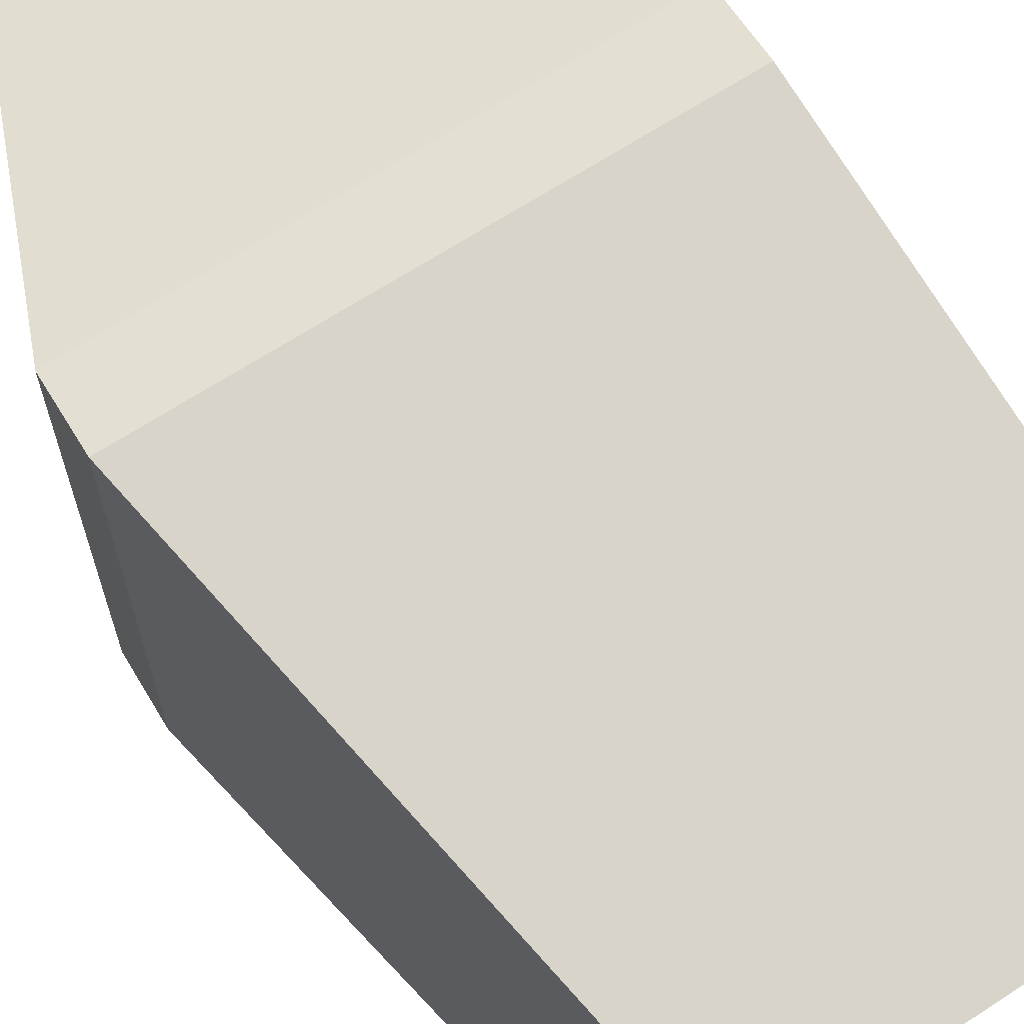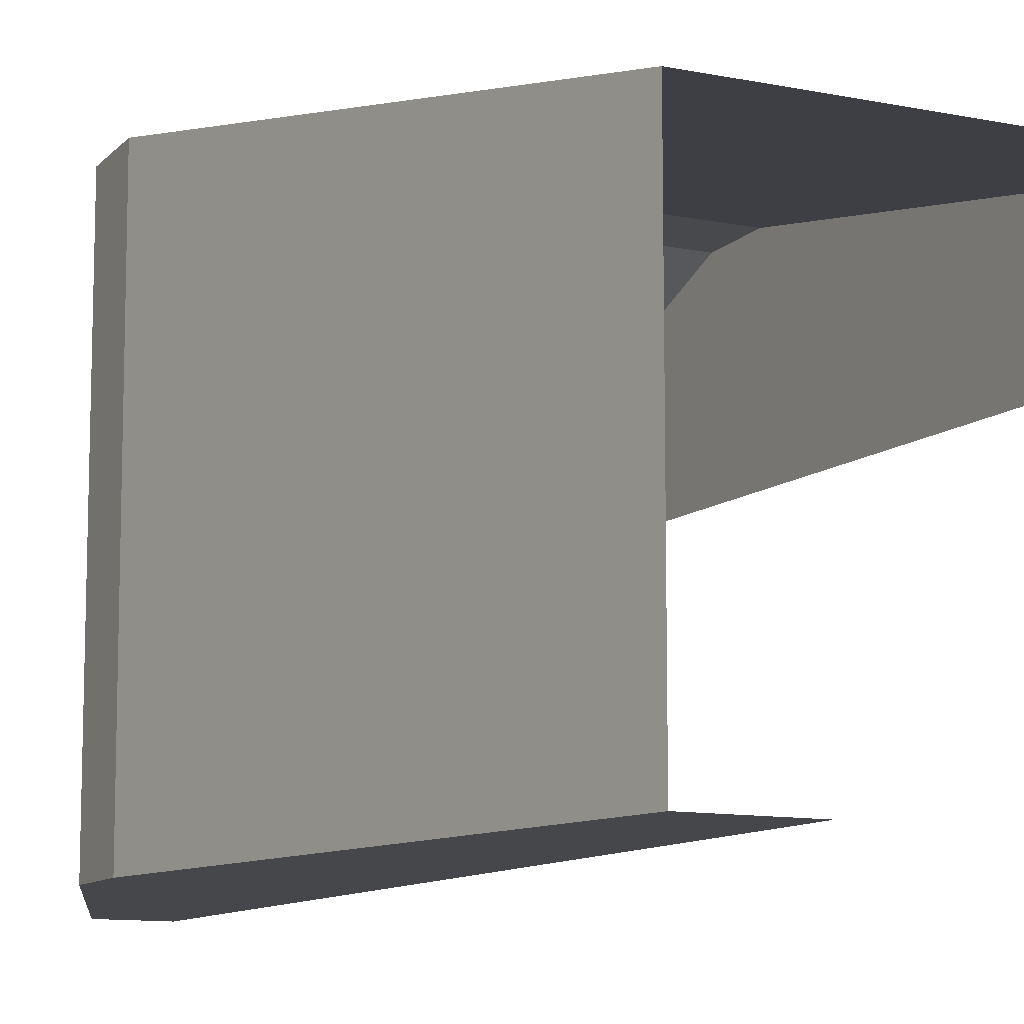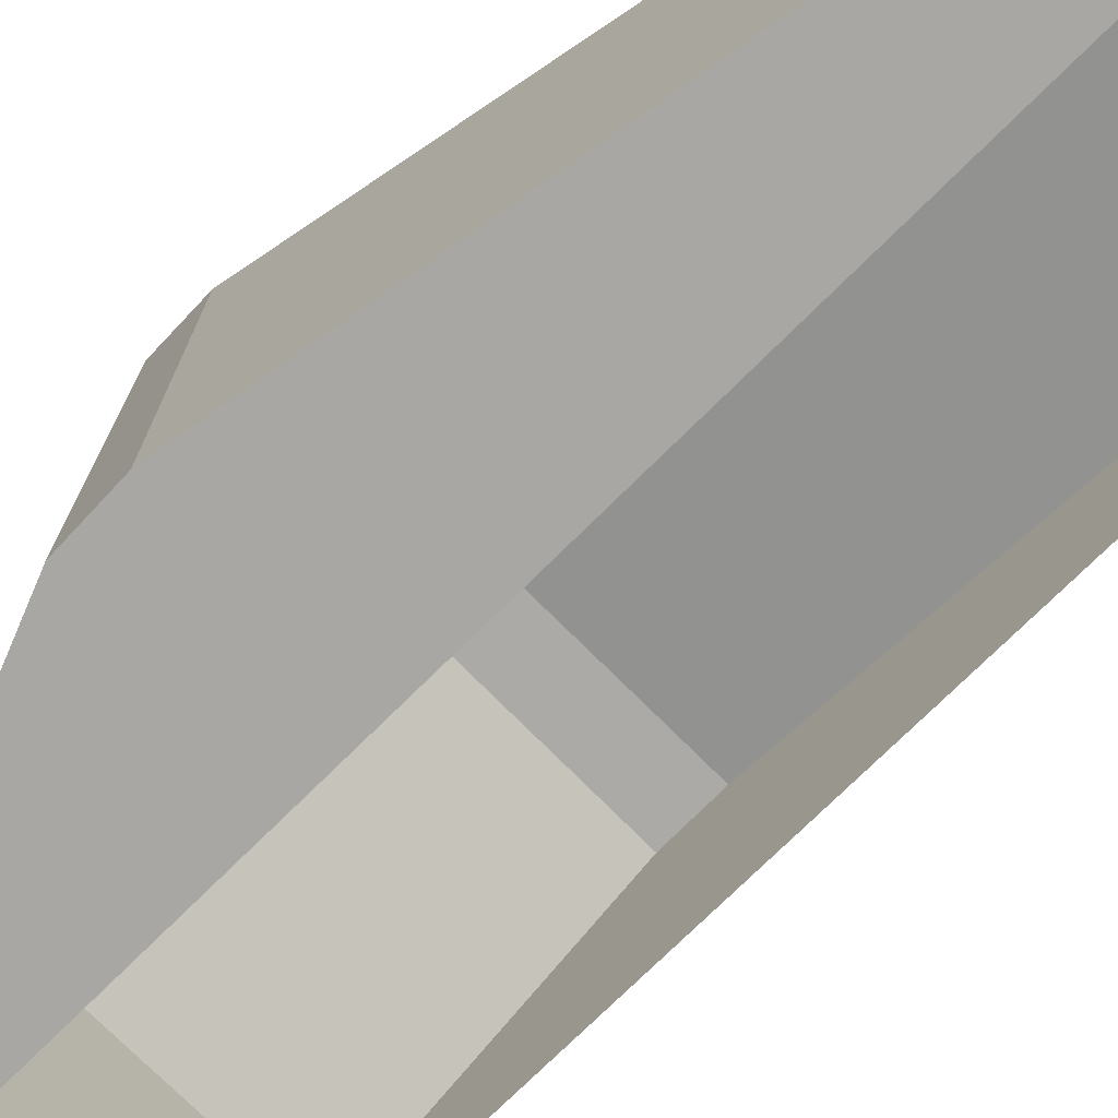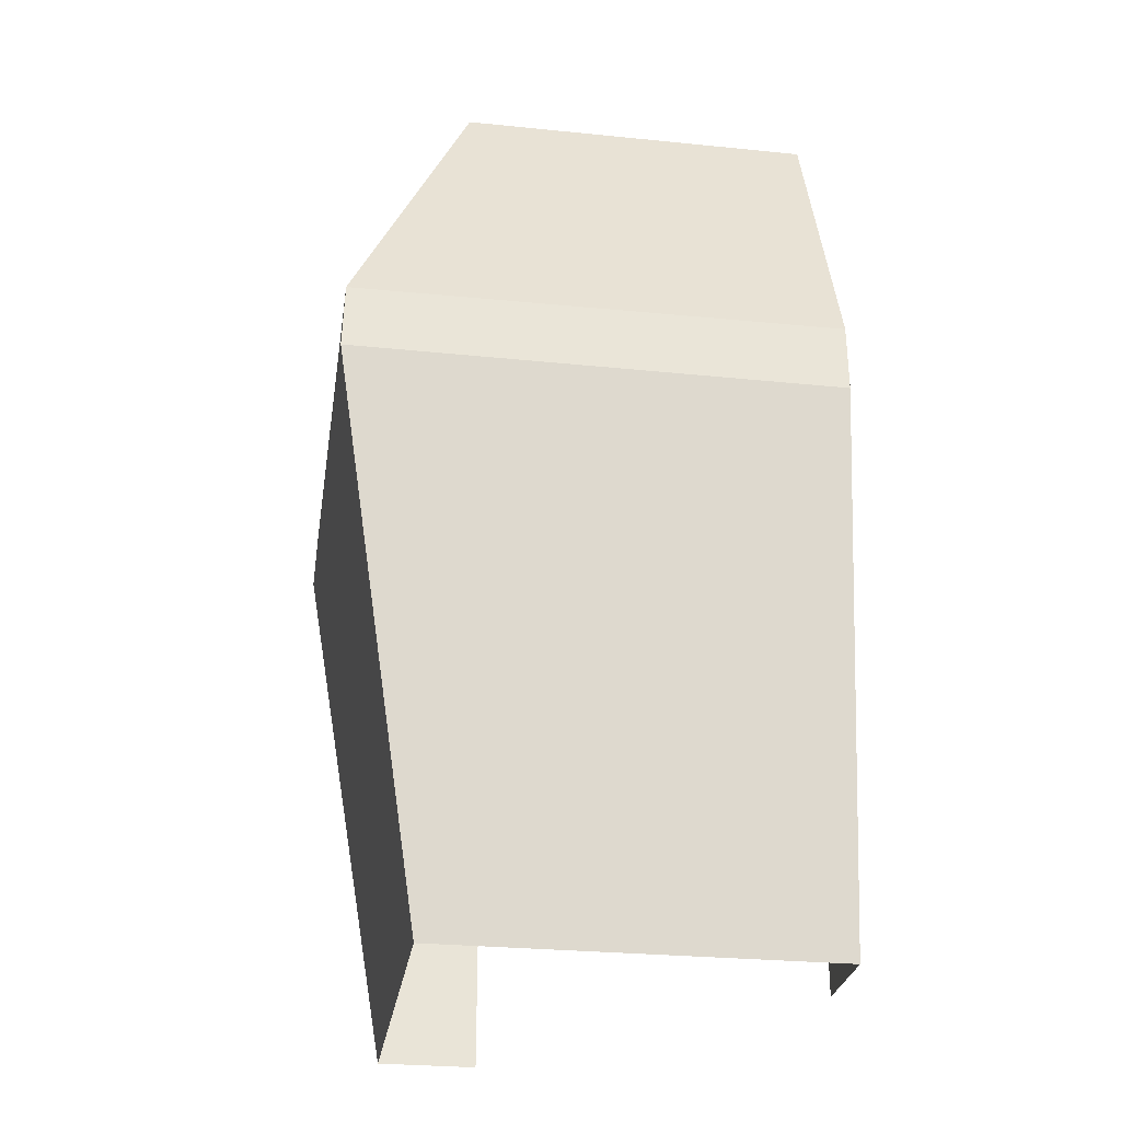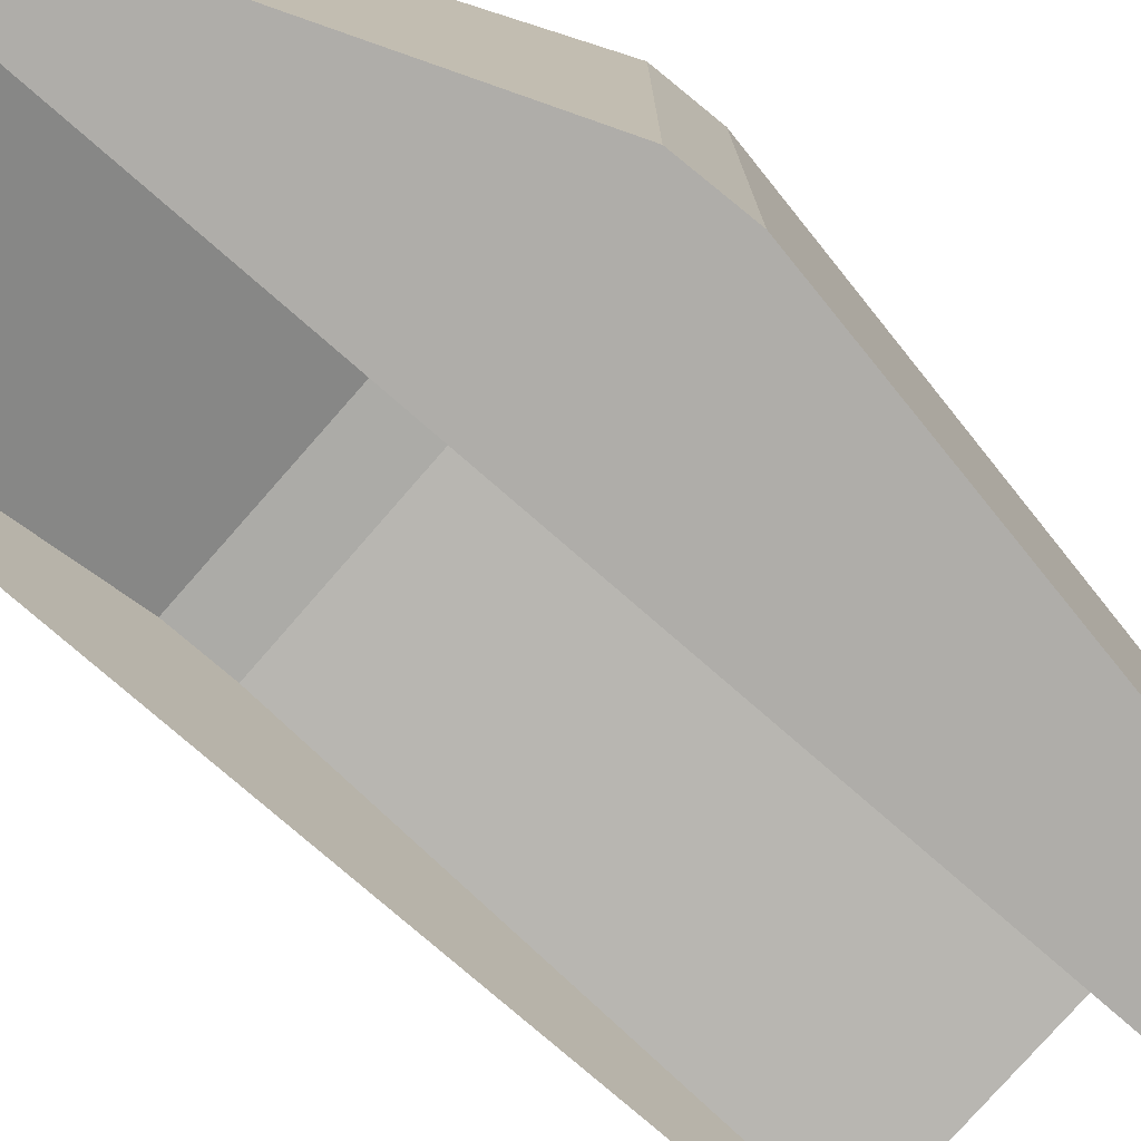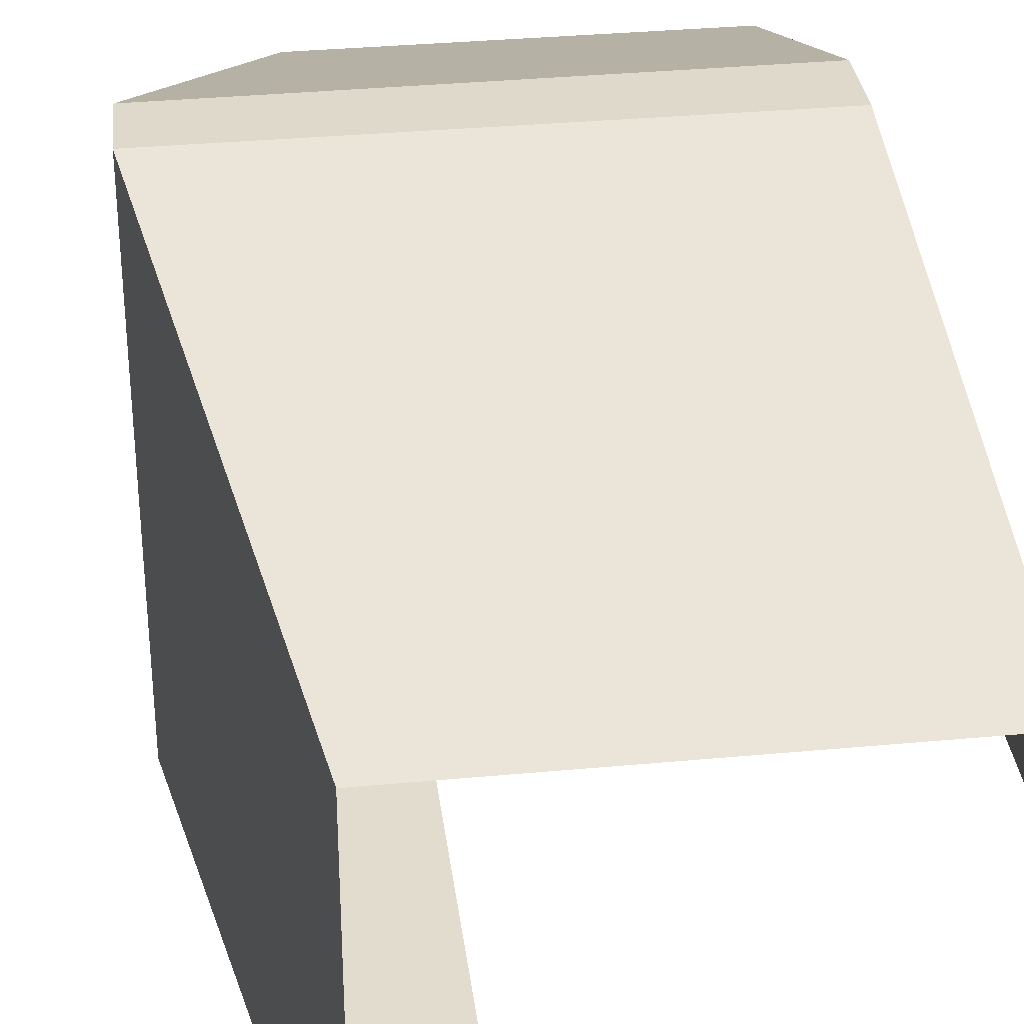
<metadata>
{"format":"obj","ext":"obj","renderer":"f3d","projection":"perspective","resolution":1024,"background":"white","views":[{"elev":67.4,"azim":-33.2,"up":"+Z"},{"elev":-10.6,"azim":-27.4,"up":"+Z"},{"elev":-74.4,"azim":-45.2,"up":"+Z"},{"elev":-28.0,"azim":-8.7,"up":"+Y"},{"elev":-77.2,"azim":-131.1,"up":"+Z"},{"elev":34.1,"azim":-7.2,"up":"+Z"}]}
</metadata>
<code>
g [GIMMICK]mystery_chest_block4
v 0.4767 0.8141 0.1677
v 0.4767 0.252 0.3933
v -0.1677 0.8141 0.1677
v -0.3933 0.2489 0.3933
v -0.1677 0.8141 0.1677
v -0.3924 0.252 -0.4767
v -0.1677 0.8141 -0.4767
v -0.3933 0.2489 0.3933
v -0.05019 0.1259 -0.4767
v -0.397 0.1281 -0.4767
v -0.229 -0.8398 -0.4767
v -0.05019 -0.8398 -0.4767
v 0.4767 0.2558 0.05019
v 0.4767 0.8141 0.1677
v 0.4767 0.8141 0.05019
v 0.4767 0.252 0.3933
v -0.05019 0.8141 -0.4767
v -0.1677 0.8141 0.1677
v -0.1677 0.8141 -0.4767
v 0.4767 0.8141 0.05019
v 0.4767 0.8141 0.1677
v 0.4767 0.1281 0.397
v 0.4767 -0.8398 0.229
v -0.229 -0.8398 0.229
v -0.397 0.13 0.397
v -0.397 0.1281 -0.4767
v -0.397 0.13 0.397
v -0.229 -0.8398 0.229
v -0.229 -0.8398 -0.4767
v -0.05019 0.8141 -0.4767
v -0.1677 0.8141 -0.4767
v -0.05019 0.2558 -0.4767
v -0.3924 0.252 -0.4767
v 0.4767 0.1259 0.05019
v 0.4767 -0.8398 0.05019
v 0.4767 -0.8398 0.229
v 0.4767 0.1281 0.397
v -0.397 0.13 0.397
v -0.3933 0.2489 0.3933
v 0.4767 0.1281 0.397
v 0.4767 0.252 0.3933
v -0.397 0.1281 -0.4767
v -0.3924 0.252 -0.4767
v -0.3933 0.2489 0.3933
v -0.397 0.13 0.397
v -0.3924 0.252 -0.4767
v -0.397 0.1281 -0.4767
v -0.05019 0.1259 -0.4767
v -0.05019 0.2558 -0.4767
v 0.4767 0.1281 0.397
v 0.4767 0.252 0.3933
v 0.4767 0.1259 0.05019
v 0.4767 0.2558 0.05019
g [GIMMICK]mystery_chest_block4_0
f 3 2 1
f 4 2 3
f 7 6 5
f 8 5 6
f 11 10 9
f 9 12 11
f 15 14 13
f 16 13 14
f 19 18 17
f 18 20 17
f 21 20 18
f 24 23 22
f 22 25 24
f 28 27 26
f 26 29 28
f 32 31 30
f 32 33 31
f 36 35 34
f 34 37 36
f 40 39 38
f 39 40 41
f 44 43 42
f 42 45 44
f 48 47 46
f 46 49 48
f 52 51 50
f 51 52 53

</code>
